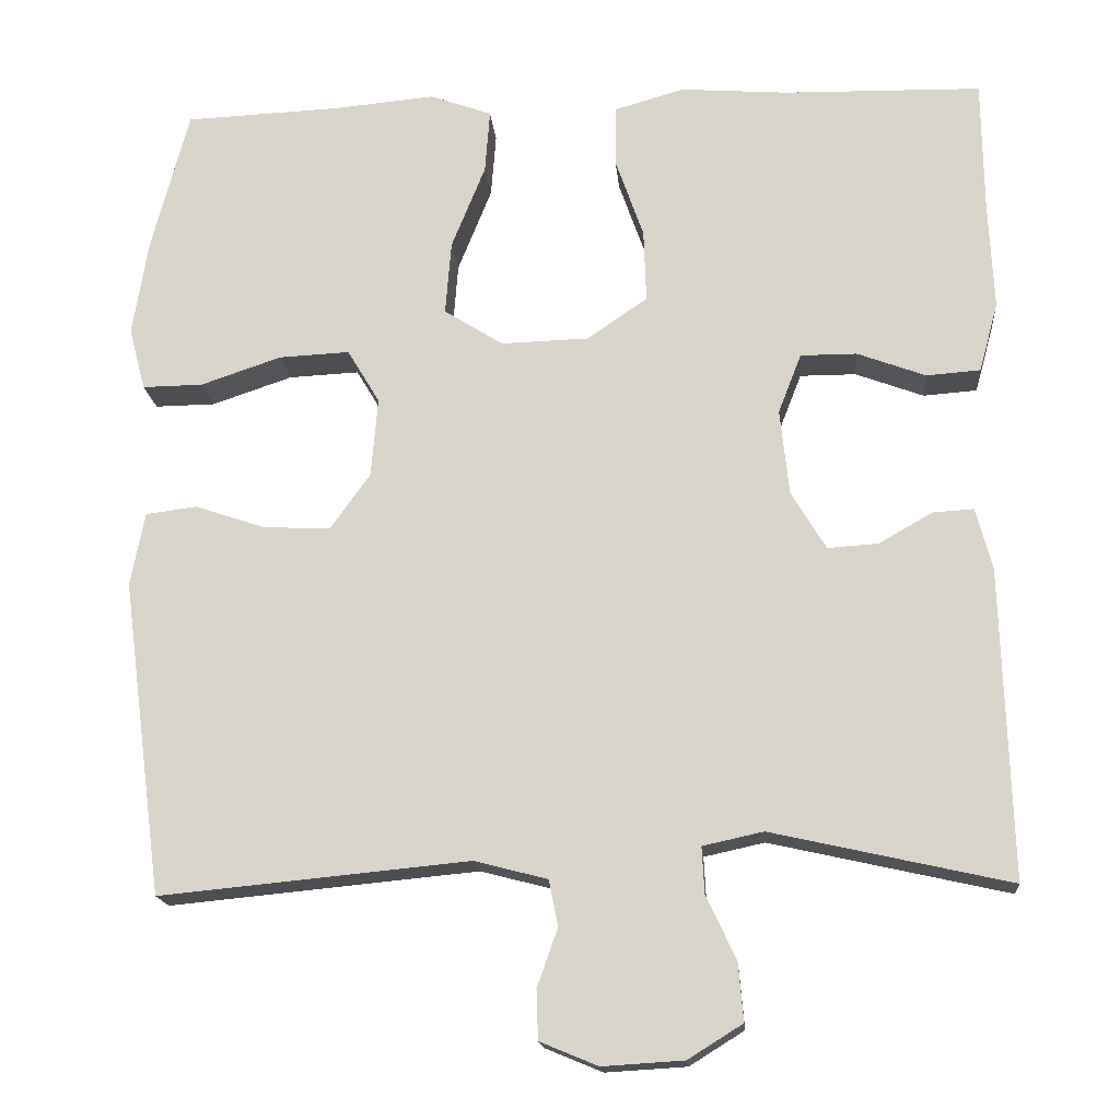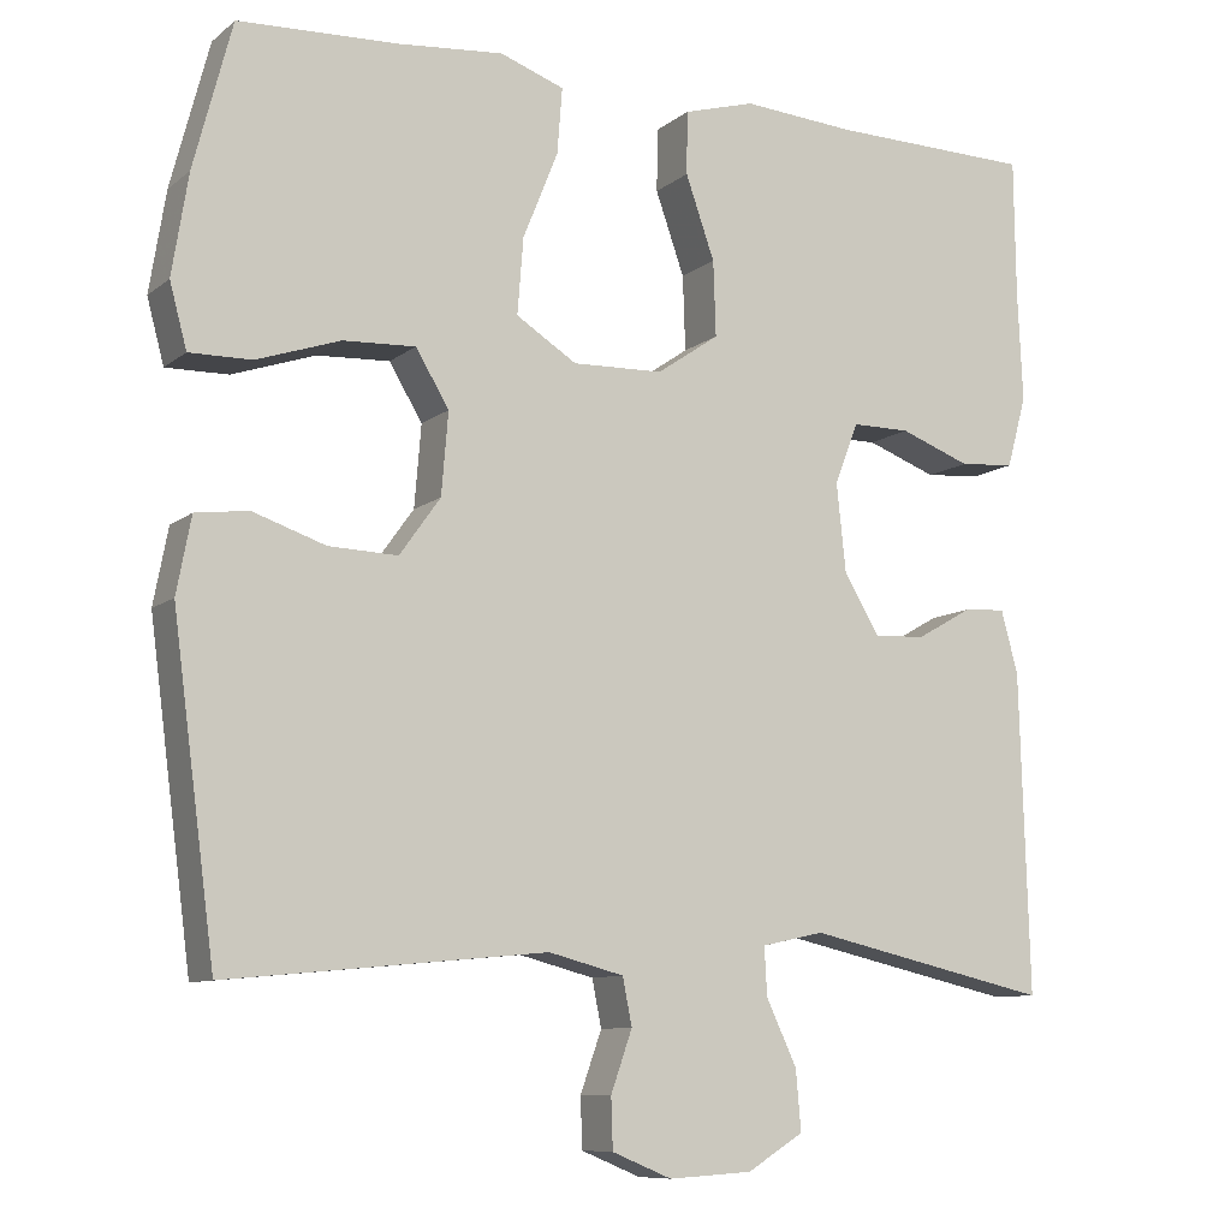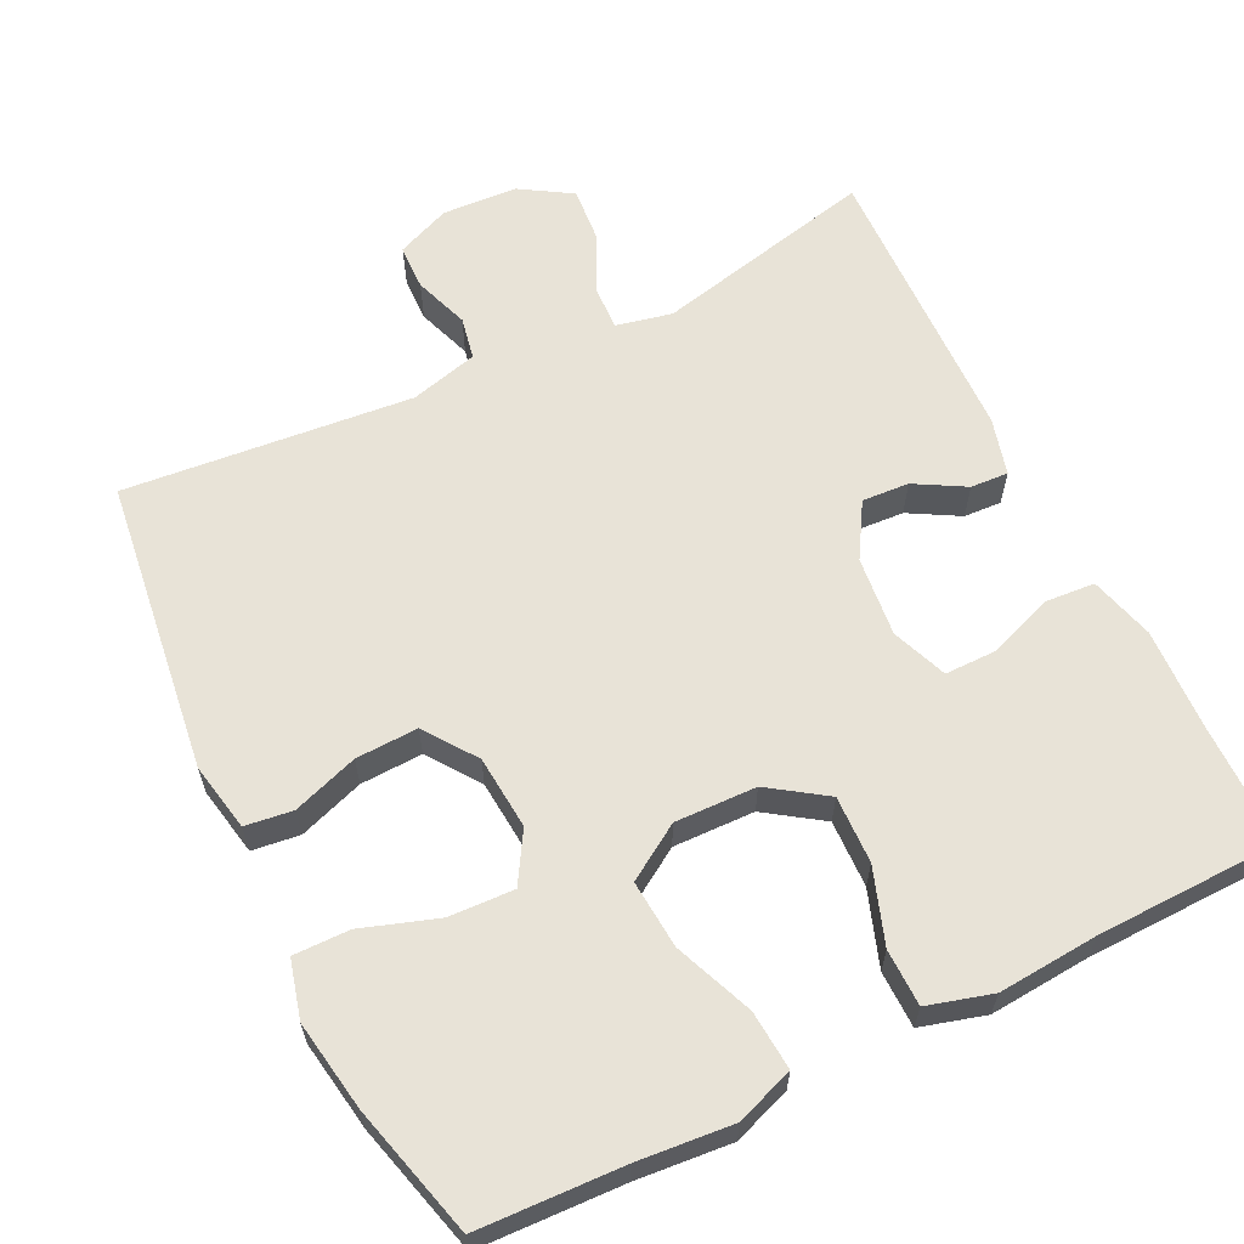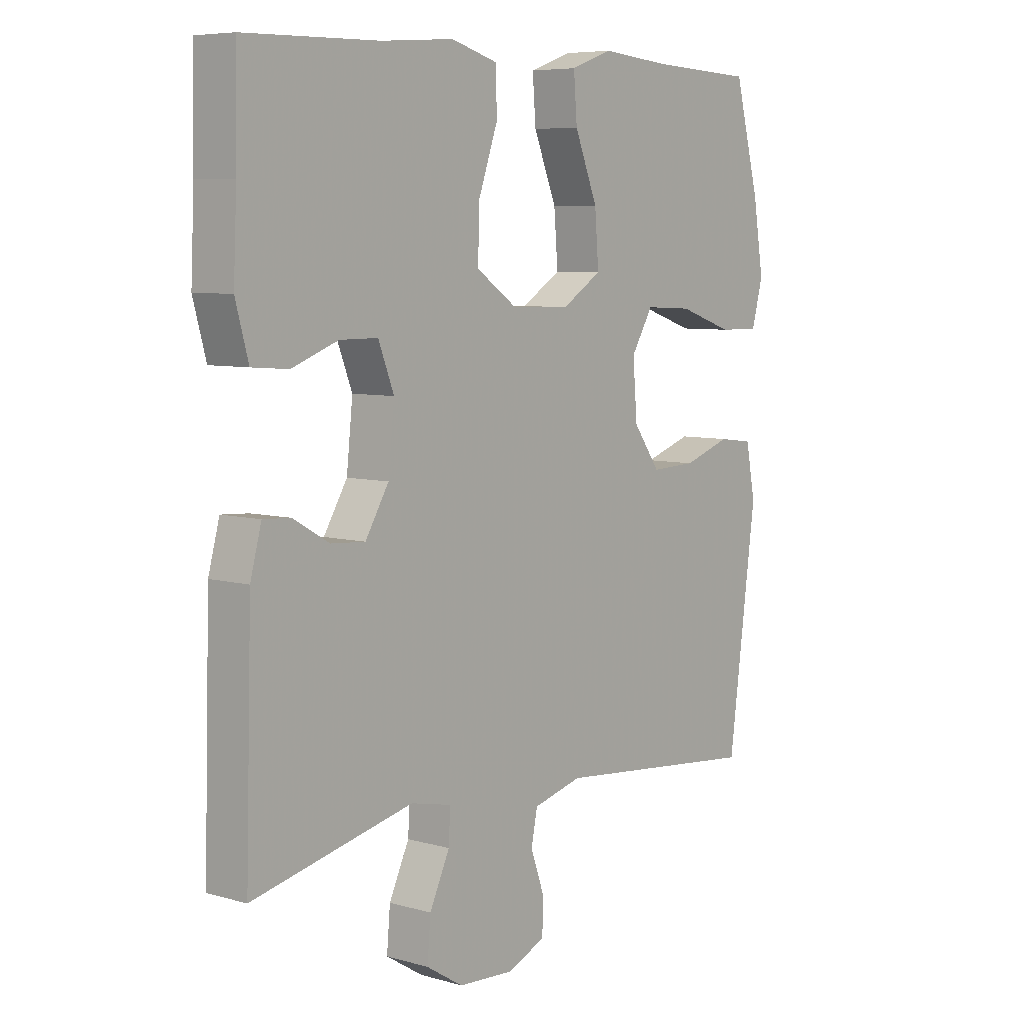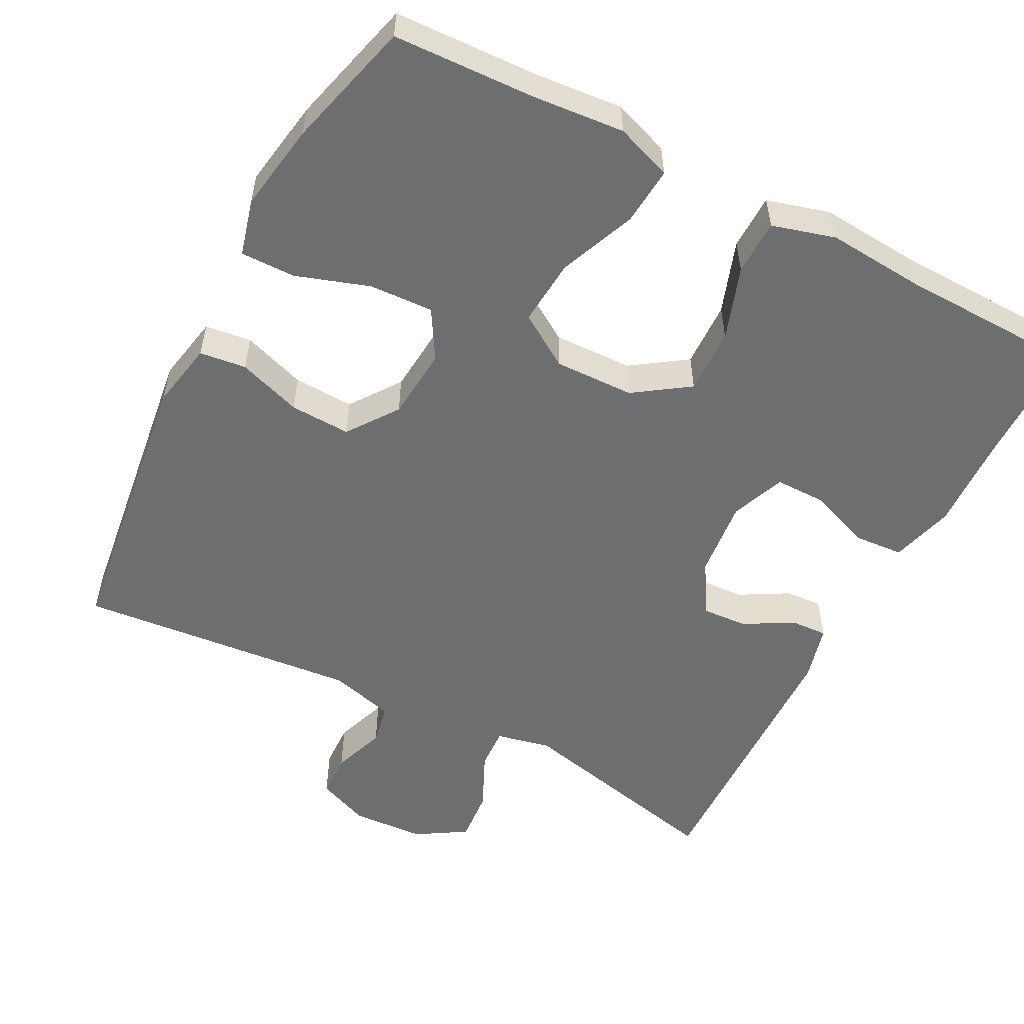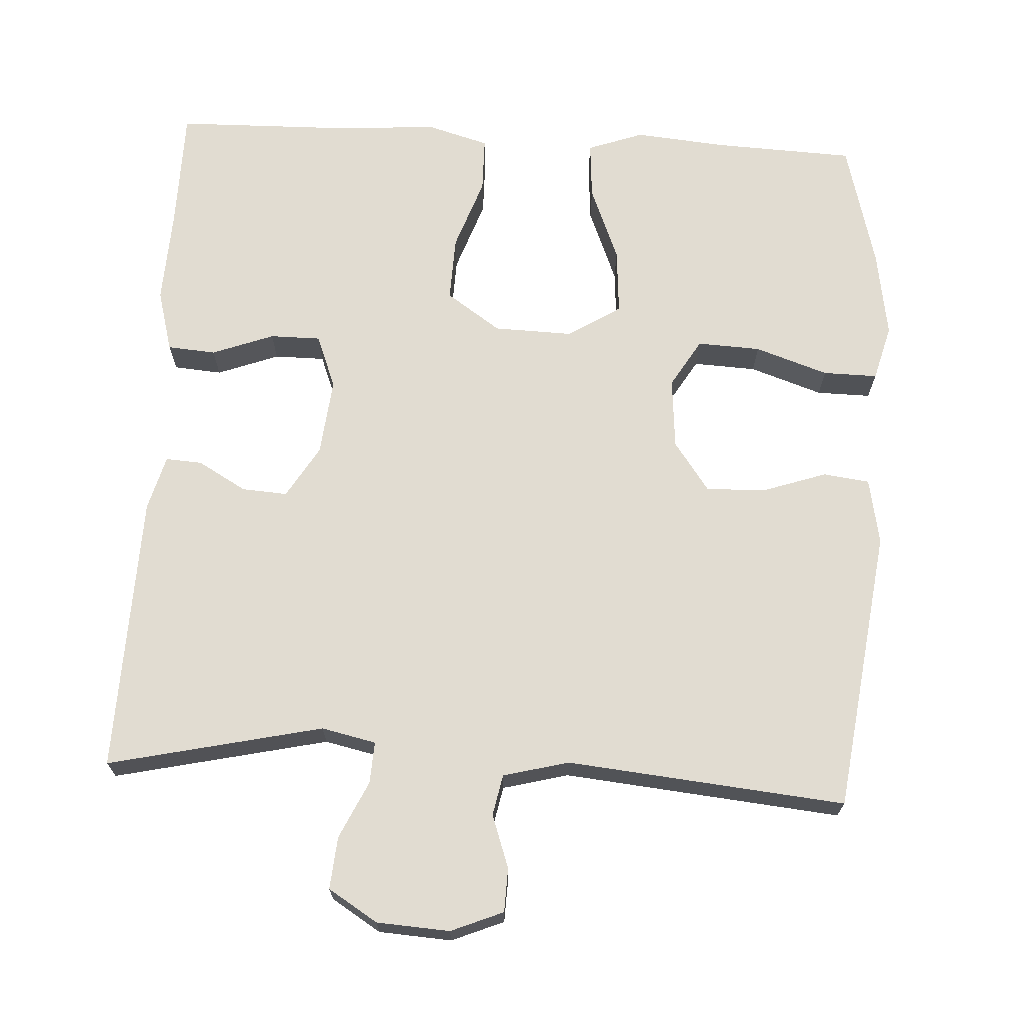
<metadata>
{"format":"obj","ext":"obj","renderer":"f3d","projection":"perspective","resolution":1024,"background":"white","views":[{"elev":-16.8,"azim":4.9,"up":"+Z"},{"elev":-9.4,"azim":-28.2,"up":"+Z"},{"elev":62.2,"azim":-26.2,"up":"+Y"},{"elev":6.8,"azim":129.5,"up":"+Z"},{"elev":-54.3,"azim":-27.6,"up":"+Y"},{"elev":69.0,"azim":-176.8,"up":"+Y"}]}
</metadata>
<code>
v 0.5 0.07 0.5
v 0.502 0.07 0.338
v 0.508 0.07 0.209
v 0.485 0.07 0.125
v 0.42 0.07 0.12
v 0.337 0.07 0.151
v 0.269 0.07 0.151
v 0.241 0.07 0.079
v 0.252 0.07 -0.025
v 0.294 0.07 -0.095
v 0.355 0.07 -0.091
v 0.42 0.07 -0.054
v 0.469 0.07 -0.051
v 0.489 0.07 -0.125
v 0.5 0.07 -0.5
v 0.212 0.07 -0.435
v 0.139 0.07 -0.451
v 0.142 0.07 -0.507
v 0.178 0.07 -0.584
v 0.184 0.07 -0.654
v 0.118 0.07 -0.695
v 0.02 0.07 -0.701
v -0.05 0.07 -0.672
v -0.052 0.07 -0.613
v -0.027 0.07 -0.542
v -0.038 0.07 -0.487
v -0.126 0.07 -0.464
v -0.5 0.07 -0.5
v -0.55 0.07 -0.119
v -0.533 0.07 -0.03
v -0.471 0.07 -0.022
v -0.386 0.07 -0.051
v -0.305 0.07 -0.054
v -0.257 0.07 0.013
v -0.249 0.07 0.109
v -0.288 0.07 0.174
v -0.373 0.07 0.17
v -0.471 0.07 0.137
v -0.544 0.07 0.136
v -0.564 0.07 0.211
v -0.545 0.07 0.329
v -0.5 0.07 0.5
v -0.312 0.07 0.508
v -0.189 0.07 0.519
v -0.114 0.07 0.492
v -0.12 0.07 0.415
v -0.161 0.07 0.313
v -0.168 0.07 0.224
v -0.097 0.07 0.179
v 0.009 0.07 0.182
v 0.082 0.07 0.232
v 0.079 0.07 0.32
v 0.045 0.07 0.417
v 0.046 0.07 0.491
v 0.13 0.07 0.515
v 0.261 0.07 0.505
v 0.5 0 0.5
v 0.502 0 0.338
v 0.508 0 0.209
v 0.485 0 0.125
v 0.42 0 0.12
v 0.337 0 0.151
v 0.269 0 0.151
v 0.241 0 0.079
v 0.252 0 -0.025
v 0.294 0 -0.095
v 0.355 0 -0.091
v 0.42 0 -0.054
v 0.469 0 -0.051
v 0.489 0 -0.125
v 0.5 0 -0.5
v 0.212 0 -0.435
v 0.139 0 -0.451
v 0.142 0 -0.507
v 0.178 0 -0.584
v 0.184 0 -0.654
v 0.118 0 -0.695
v 0.02 0 -0.701
v -0.05 0 -0.672
v -0.052 0 -0.613
v -0.027 0 -0.542
v -0.038 0 -0.487
v -0.126 0 -0.464
v -0.5 0 -0.5
v -0.55 0 -0.119
v -0.533 0 -0.03
v -0.471 0 -0.022
v -0.386 0 -0.051
v -0.305 0 -0.054
v -0.257 0 0.013
v -0.249 0 0.109
v -0.288 0 0.174
v -0.373 0 0.17
v -0.471 0 0.137
v -0.544 0 0.136
v -0.564 0 0.211
v -0.545 0 0.329
v -0.5 0 0.5
v -0.312 0 0.508
v -0.189 0 0.519
v -0.114 0 0.492
v -0.12 0 0.415
v -0.161 0 0.313
v -0.168 0 0.224
v -0.097 0 0.179
v 0.009 0 0.182
v 0.082 0 0.232
v 0.079 0 0.32
v 0.045 0 0.417
v 0.046 0 0.491
v 0.13 0 0.515
v 0.261 0 0.505
f 53 54 55 56
f 52 53 56 1
f 51 52 1 2
f 50 51 2 3
f 44 45 46 47
f 43 44 47 48
f 42 43 48
f 41 42 48
f 40 41 48 49
f 37 38 39 40
f 36 37 40
f 29 30 31 32
f 27 28 29 32
f 26 27 32 33
f 22 23 24 25
f 22 25 26
f 21 22 26
f 18 19 20 21
f 17 18 21 26
f 16 17 26 33
f 11 12 13 14
f 10 11 14 15
f 9 10 15 16
f 3 4 5 6
f 50 3 6 7
f 49 50 7 8
f 36 40 49
f 35 36 49 8
f 34 35 8 9
f 9 16 33 34
f 112 111 110 109
f 57 112 109 108
f 58 57 108 107
f 59 58 107 106
f 103 102 101 100
f 104 103 100 99
f 104 99 98
f 104 98 97
f 105 104 97 96
f 96 95 94 93
f 96 93 92
f 88 87 86 85
f 88 85 84 83
f 89 88 83 82
f 81 80 79 78
f 82 81 78
f 82 78 77
f 77 76 75 74
f 82 77 74 73
f 89 82 73 72
f 70 69 68 67
f 71 70 67 66
f 72 71 66 65
f 62 61 60 59
f 63 62 59 106
f 64 63 106 105
f 105 96 92
f 64 105 92 91
f 65 64 91 90
f 90 89 72 65
f 1 57 58 2
f 2 58 59 3
f 3 59 60 4
f 4 60 61 5
f 5 61 62 6
f 6 62 63 7
f 7 63 64 8
f 8 64 65 9
f 9 65 66 10
f 10 66 67 11
f 11 67 68 12
f 12 68 69 13
f 13 69 70 14
f 14 70 71 15
f 15 71 72 16
f 16 72 73 17
f 17 73 74 18
f 18 74 75 19
f 19 75 76 20
f 20 76 77 21
f 21 77 78 22
f 22 78 79 23
f 23 79 80 24
f 24 80 81 25
f 25 81 82 26
f 26 82 83 27
f 27 83 84 28
f 28 84 85 29
f 29 85 86 30
f 30 86 87 31
f 31 87 88 32
f 32 88 89 33
f 33 89 90 34
f 34 90 91 35
f 35 91 92 36
f 36 92 93 37
f 37 93 94 38
f 38 94 95 39
f 39 95 96 40
f 40 96 97 41
f 41 97 98 42
f 42 98 99 43
f 43 99 100 44
f 44 100 101 45
f 45 101 102 46
f 46 102 103 47
f 47 103 104 48
f 48 104 105 49
f 49 105 106 50
f 50 106 107 51
f 51 107 108 52
f 52 108 109 53
f 53 109 110 54
f 54 110 111 55
f 55 111 112 56
f 56 112 57 1

</code>
